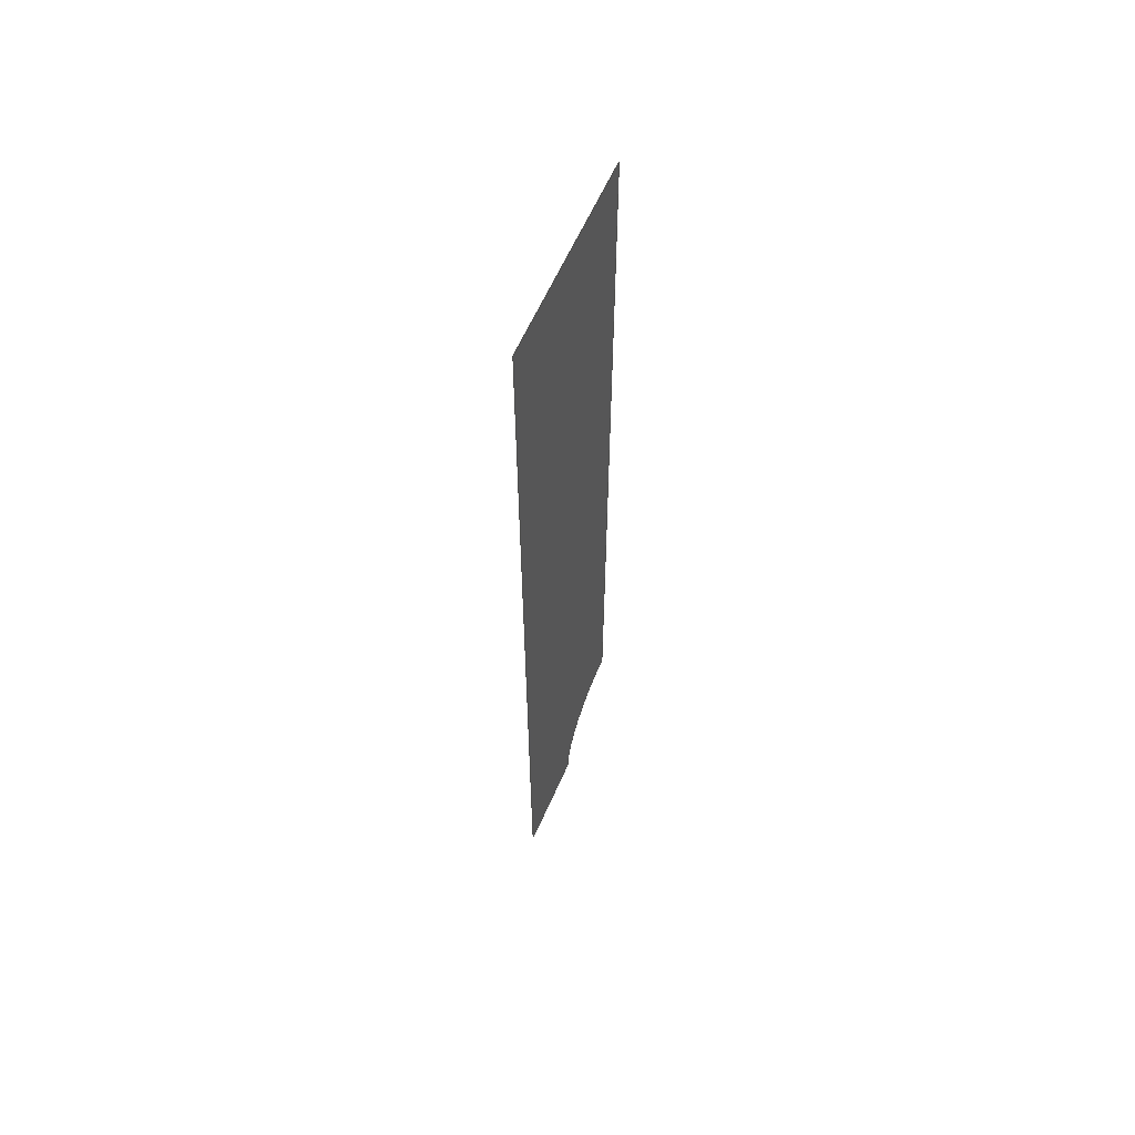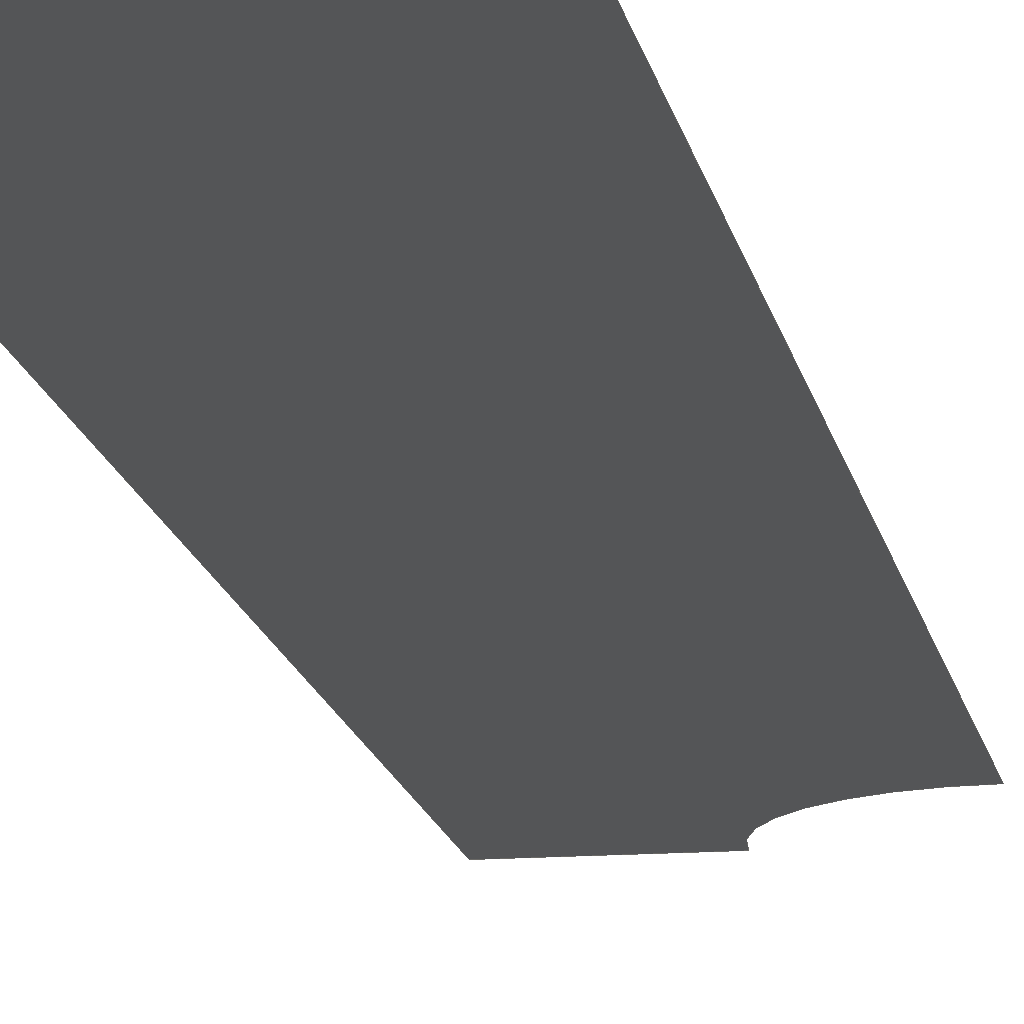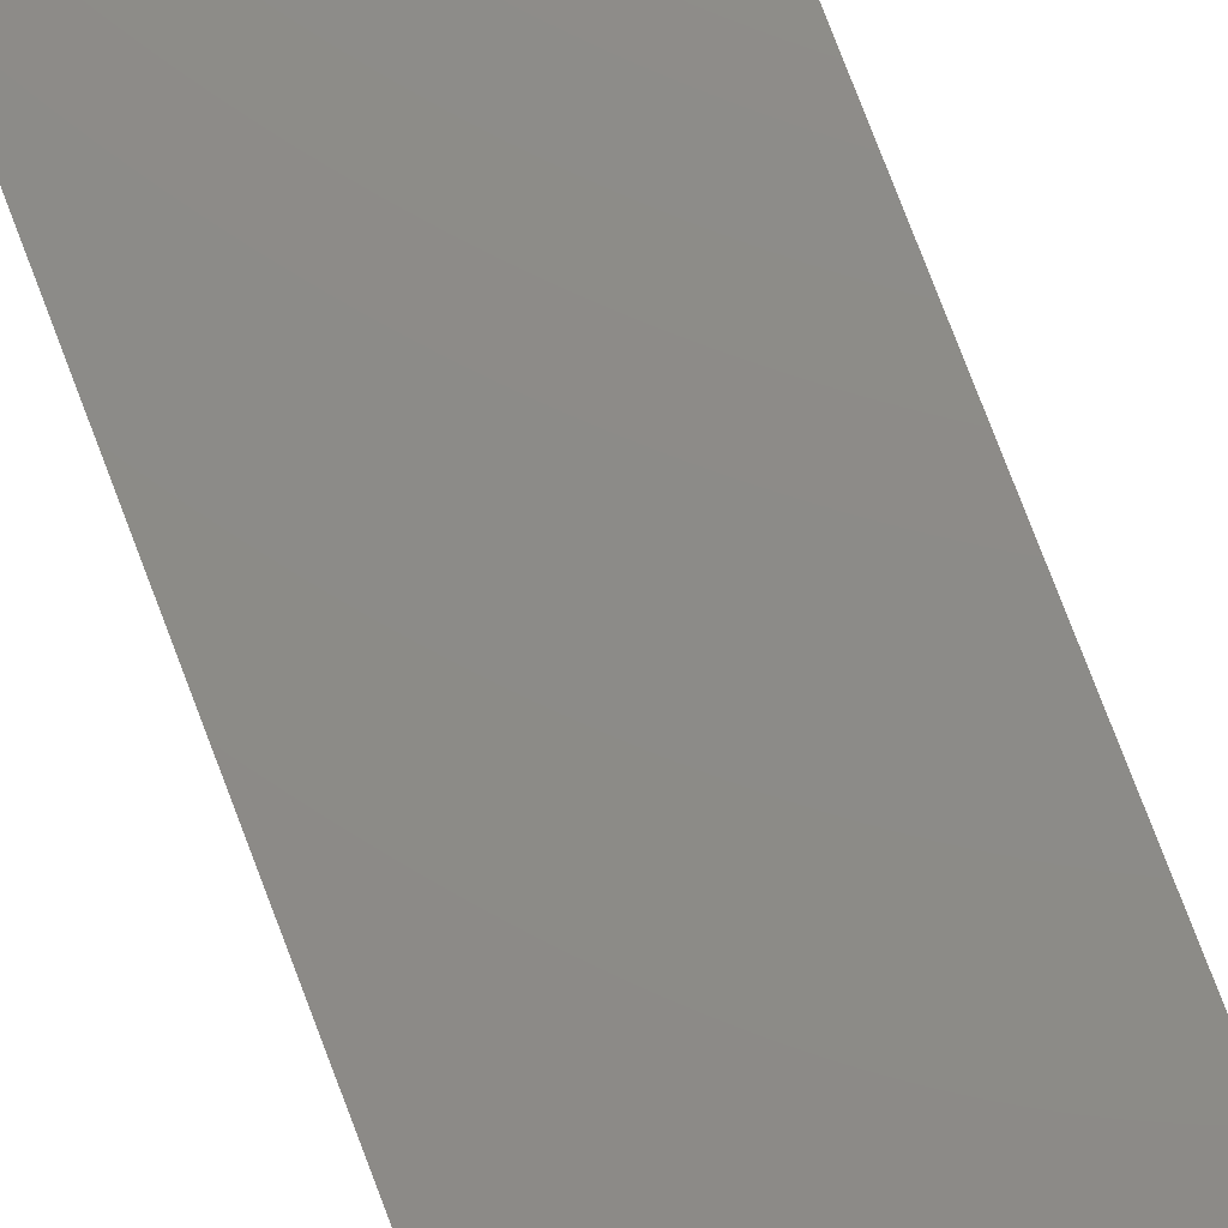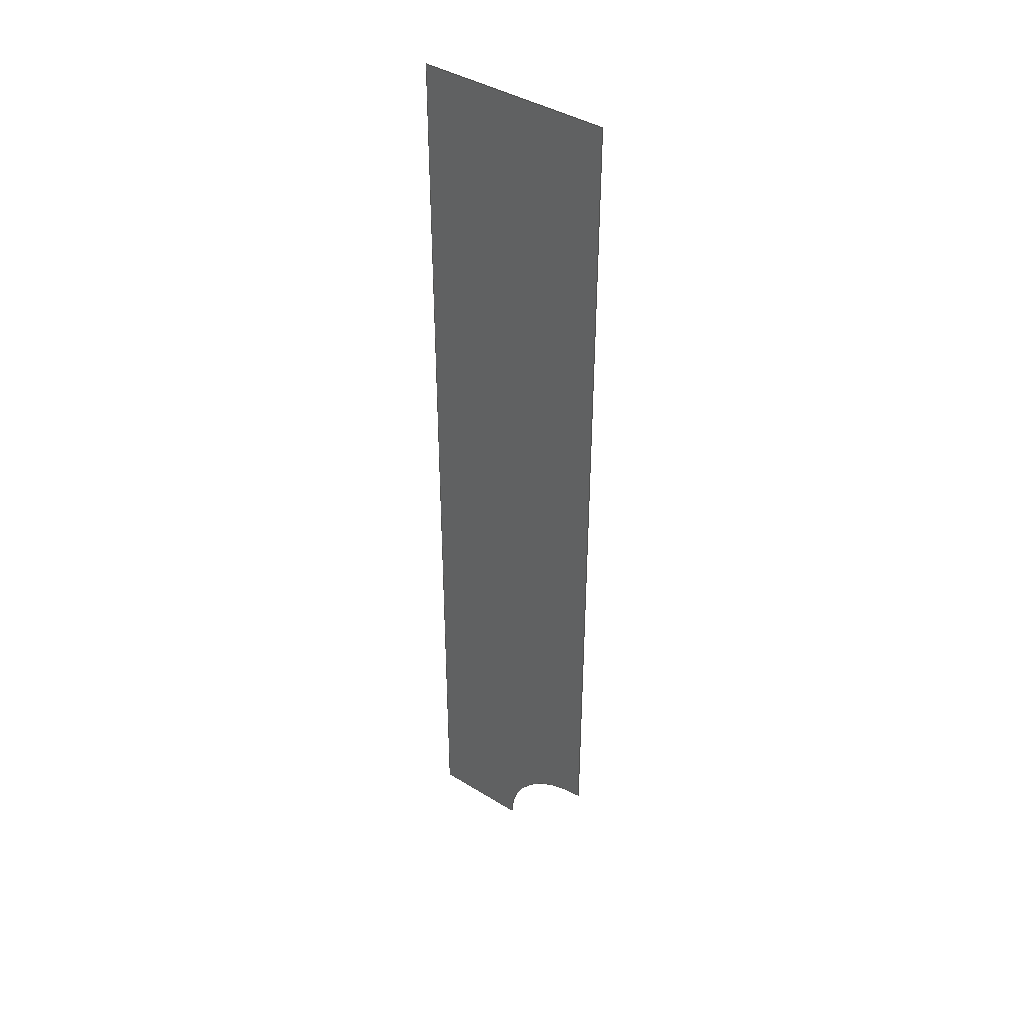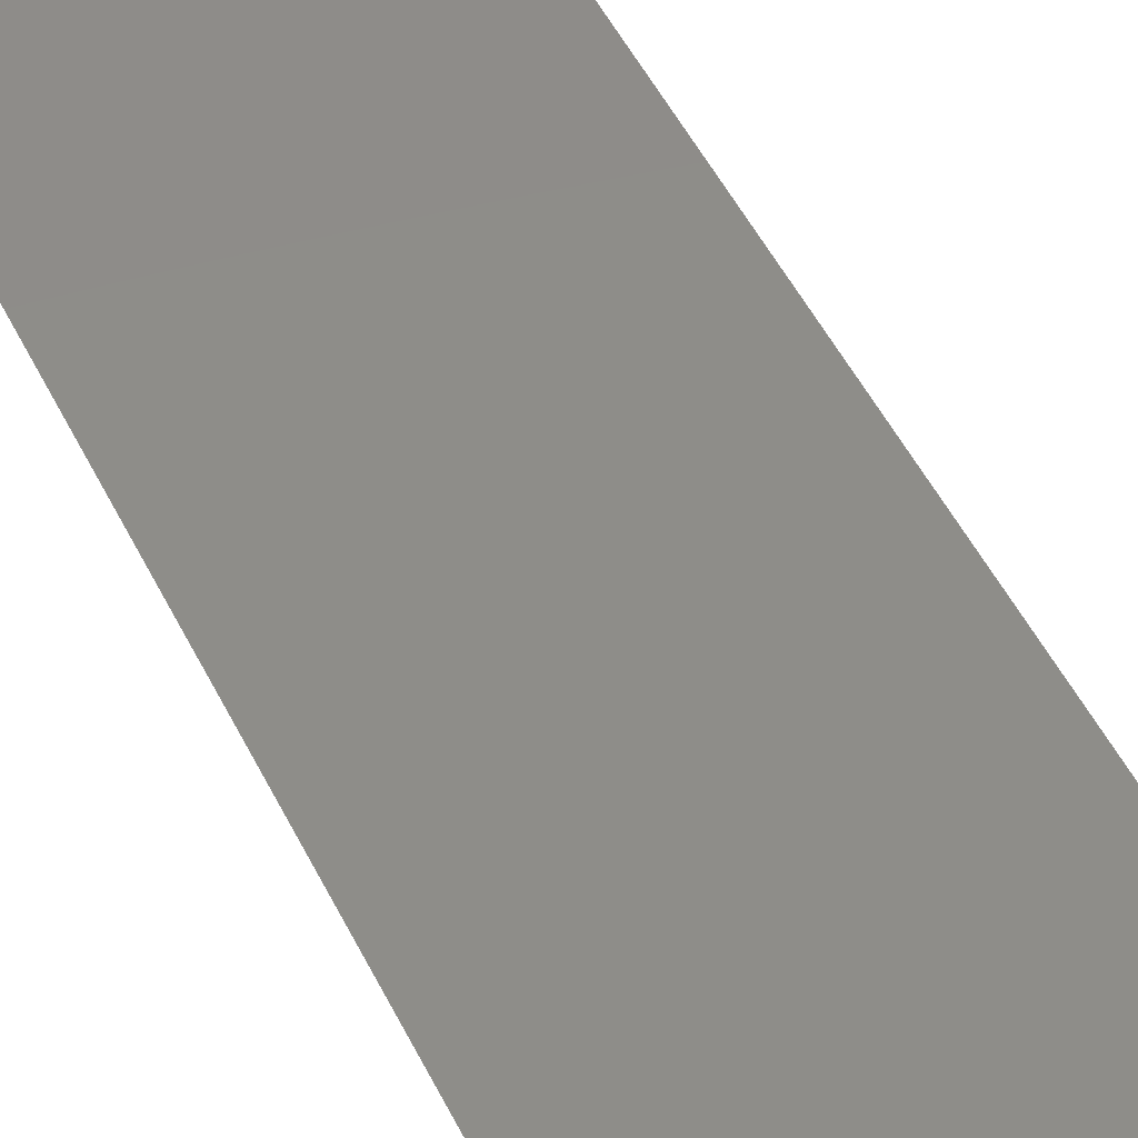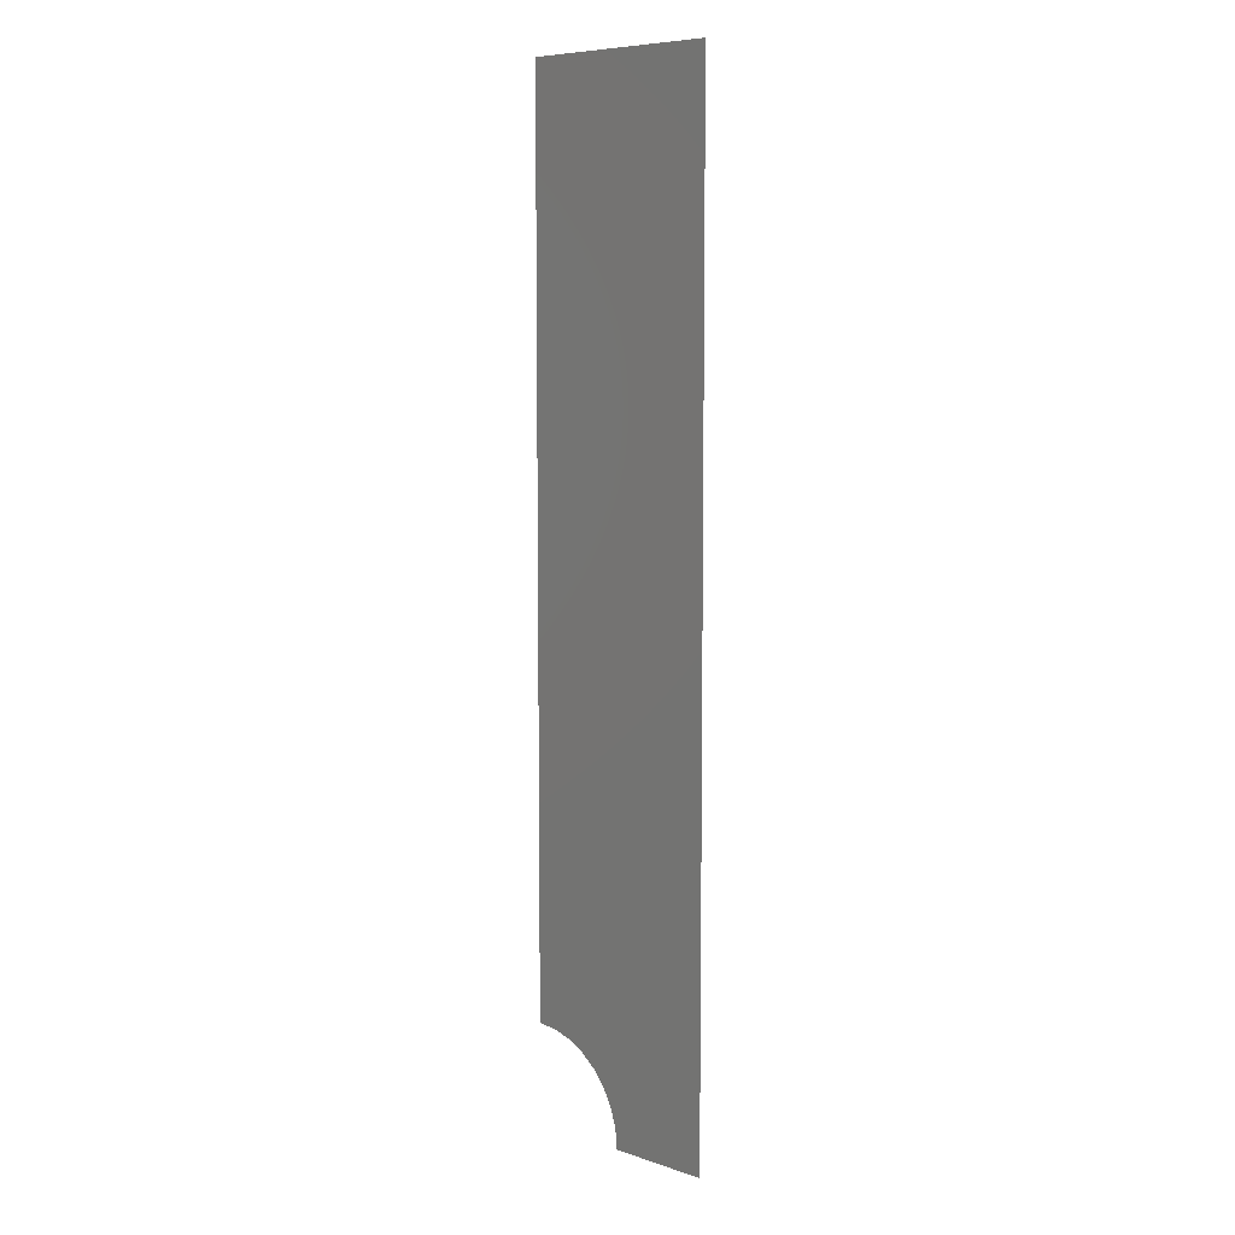
<metadata>
{"format":"step","ext":"step","renderer":"f3d","projection":"perspective","resolution":1024,"background":"white","views":[{"elev":61.7,"azim":113.8,"up":"+Y"},{"elev":-14.0,"azim":-170.4,"up":"+Z"},{"elev":76.0,"azim":-20.7,"up":"+Z"},{"elev":40.9,"azim":-143.0,"up":"+Y"},{"elev":38.4,"azim":-21.2,"up":"+Z"},{"elev":7.7,"azim":42.7,"up":"+Y"}]}
</metadata>
<code>
ISO-10303-21;
DATA;
#1 = APPLICATION_PROTOCOL_DEFINITION('international standard',
  'automotive_design',2000,#2);
#2 = APPLICATION_CONTEXT(
  'core data for automotive mechanical design processes');
#3 = SHAPE_DEFINITION_REPRESENTATION(#4,#10);
#4 = PRODUCT_DEFINITION_SHAPE('','',#5);
#5 = PRODUCT_DEFINITION('design','',#6,#9);
#6 = PRODUCT_DEFINITION_FORMATION('','',#7);
#7 = PRODUCT('Face','Face','',(#8));
#8 = PRODUCT_CONTEXT('',#2,'mechanical');
#9 = PRODUCT_DEFINITION_CONTEXT('part definition',#2,'design');
#10 = MANIFOLD_SURFACE_SHAPE_REPRESENTATION('',(#11,#15),#156);
#11 = AXIS2_PLACEMENT_3D('',#12,#13,#14);
#12 = CARTESIAN_POINT('',(0,0,0));
#13 = DIRECTION('',(0,0,1));
#14 = DIRECTION('',(1,0,-0));
#15 = SHELL_BASED_SURFACE_MODEL('',(#16));
#16 = OPEN_SHELL('',(#17));
#17 = ADVANCED_FACE('',(#18),#32,.T.);
#18 = FACE_BOUND('',#19,.F.);
#19 = EDGE_LOOP('',(#20,#92,#107,#122,#137));
#20 = ORIENTED_EDGE('',*,*,#21,.T.);
#21 = EDGE_CURVE('',#22,#24,#26,.T.);
#22 = VERTEX_POINT('',#23);
#23 = CARTESIAN_POINT('',(10,1.225e-15,0));
#24 = VERTEX_POINT('',#25);
#25 = CARTESIAN_POINT('',(20,5.421e-20,0));
#26 = SURFACE_CURVE('',#27,(#31),.PCURVE_S1);
#27 = LINE('',#28,#29);
#28 = CARTESIAN_POINT('',(10,5.421e-20,0));
#29 = VECTOR('',#30,1);
#30 = DIRECTION('',(1,0,0));
#31 = PCURVE('',#32,#87);
#32 = B_SPLINE_SURFACE_WITH_KNOTS('',5,8,(
    (#33,#34,#35,#36,#37,#38,#39,#40,#41)
    ,(#42,#43,#44,#45,#46,#47,#48,#49,#50)
    ,(#51,#52,#53,#54,#55,#56,#57,#58,#59)
    ,(#60,#61,#62,#63,#64,#65,#66,#67,#68)
    ,(#69,#70,#71,#72,#73,#74,#75,#76,#77)
    ,(#78,#79,#80,#81,#82,#83,#84,#85,#86
    )),.UNSPECIFIED.,.F.,.F.,.F.,(6,6),(9,9),(-46.68,
    63.69),(-11.93,11.82),
  .PIECEWISE_BEZIER_KNOTS.);
#33 = CARTESIAN_POINT('',(-0.8254,-4.614,0));
#34 = CARTESIAN_POINT('',(2.143,-4.561,0));
#35 = CARTESIAN_POINT('',(5.111,-4.509,0));
#36 = CARTESIAN_POINT('',(8.08,-4.456,0));
#37 = CARTESIAN_POINT('',(11.05,-4.403,0));
#38 = CARTESIAN_POINT('',(14.02,-4.351,0));
#39 = CARTESIAN_POINT('',(16.99,-4.298,0));
#40 = CARTESIAN_POINT('',(19.95,-4.245,0));
#41 = CARTESIAN_POINT('',(22.92,-4.193,0));
#42 = CARTESIAN_POINT('',(-1.217,17.46,0));
#43 = CARTESIAN_POINT('',(1.752,17.51,0));
#44 = CARTESIAN_POINT('',(4.72,17.56,0));
#45 = CARTESIAN_POINT('',(7.689,17.62,0));
#46 = CARTESIAN_POINT('',(10.66,17.67,0));
#47 = CARTESIAN_POINT('',(13.63,17.72,0));
#48 = CARTESIAN_POINT('',(16.59,17.77,0));
#49 = CARTESIAN_POINT('',(19.56,17.83,0));
#50 = CARTESIAN_POINT('',(22.53,17.88,0));
#51 = CARTESIAN_POINT('',(-1.608,39.53,0));
#52 = CARTESIAN_POINT('',(1.361,39.58,0));
#53 = CARTESIAN_POINT('',(4.329,39.63,0));
#54 = CARTESIAN_POINT('',(7.297,39.69,0));
#55 = CARTESIAN_POINT('',(10.27,39.74,0));
#56 = CARTESIAN_POINT('',(13.23,39.79,0));
#57 = CARTESIAN_POINT('',(16.2,39.84,0));
#58 = CARTESIAN_POINT('',(19.17,39.9,0));
#59 = CARTESIAN_POINT('',(22.14,39.95,0));
#60 = CARTESIAN_POINT('',(-1.999,61.6,0));
#61 = CARTESIAN_POINT('',(0.9694,61.65,0));
#62 = CARTESIAN_POINT('',(3.938,61.7,0));
#63 = CARTESIAN_POINT('',(6.906,61.76,0));
#64 = CARTESIAN_POINT('',(9.875,61.81,0));
#65 = CARTESIAN_POINT('',(12.84,61.86,0));
#66 = CARTESIAN_POINT('',(15.81,61.92,0));
#67 = CARTESIAN_POINT('',(18.78,61.97,0));
#68 = CARTESIAN_POINT('',(21.75,62.02,0));
#69 = CARTESIAN_POINT('',(-2.39,83.67,0));
#70 = CARTESIAN_POINT('',(0.5782,83.72,0));
#71 = CARTESIAN_POINT('',(3.547,83.78,0));
#72 = CARTESIAN_POINT('',(6.515,83.83,0));
#73 = CARTESIAN_POINT('',(9.483,83.88,0));
#74 = CARTESIAN_POINT('',(12.45,83.93,0));
#75 = CARTESIAN_POINT('',(15.42,83.99,0));
#76 = CARTESIAN_POINT('',(18.39,84.04,0));
#77 = CARTESIAN_POINT('',(21.36,84.09,0));
#78 = CARTESIAN_POINT('',(-2.781,105.7,0));
#79 = CARTESIAN_POINT('',(0.187,105.8,0));
#80 = CARTESIAN_POINT('',(3.155,105.8,0));
#81 = CARTESIAN_POINT('',(6.124,105.9,0));
#82 = CARTESIAN_POINT('',(9.092,106,0));
#83 = CARTESIAN_POINT('',(12.06,106,0));
#84 = CARTESIAN_POINT('',(15.03,106.1,0));
#85 = CARTESIAN_POINT('',(18,106.1,0));
#86 = CARTESIAN_POINT('',(20.97,106.2,0));
#87 = DEFINITIONAL_REPRESENTATION('',(#88),#91);
#88 = B_SPLINE_CURVE_WITH_KNOTS('',1,(#89,#90),.UNSPECIFIED.,.F.,.F.,(2,
    2),(0,10),.PIECEWISE_BEZIER_KNOTS.);
#89 = CARTESIAN_POINT('',(-42.26,-1.022));
#90 = CARTESIAN_POINT('',(-42.44,8.977));
#91 = ( GEOMETRIC_REPRESENTATION_CONTEXT(2) 
PARAMETRIC_REPRESENTATION_CONTEXT() REPRESENTATION_CONTEXT('2D SPACE',''
  ) );
#92 = ORIENTED_EDGE('',*,*,#93,.T.);
#93 = EDGE_CURVE('',#24,#94,#96,.T.);
#94 = VERTEX_POINT('',#95);
#95 = CARTESIAN_POINT('',(20,100,0));
#96 = SURFACE_CURVE('',#97,(#101),.PCURVE_S1);
#97 = LINE('',#98,#99);
#98 = CARTESIAN_POINT('',(20,5.421e-20,0));
#99 = VECTOR('',#100,1);
#100 = DIRECTION('',(0,1,0));
#101 = PCURVE('',#32,#102);
#102 = DEFINITIONAL_REPRESENTATION('',(#103),#106);
#103 = B_SPLINE_CURVE_WITH_KNOTS('',1,(#104,#105),.UNSPECIFIED.,.F.,.F.,
  (2,2),(0,100),.PIECEWISE_BEZIER_KNOTS.);
#104 = CARTESIAN_POINT('',(-42.44,8.977));
#105 = CARTESIAN_POINT('',(57.55,10.75));
#106 = ( GEOMETRIC_REPRESENTATION_CONTEXT(2) 
PARAMETRIC_REPRESENTATION_CONTEXT() REPRESENTATION_CONTEXT('2D SPACE',''
  ) );
#107 = ORIENTED_EDGE('',*,*,#108,.T.);
#108 = EDGE_CURVE('',#94,#109,#111,.T.);
#109 = VERTEX_POINT('',#110);
#110 = CARTESIAN_POINT('',(0,100,0));
#111 = SURFACE_CURVE('',#112,(#116),.PCURVE_S1);
#112 = LINE('',#113,#114);
#113 = CARTESIAN_POINT('',(20,100,0));
#114 = VECTOR('',#115,1);
#115 = DIRECTION('',(-1,0,0));
#116 = PCURVE('',#32,#117);
#117 = DEFINITIONAL_REPRESENTATION('',(#118),#121);
#118 = B_SPLINE_CURVE_WITH_KNOTS('',1,(#119,#120),.UNSPECIFIED.,.F.,.F.,
  (2,2),(0,20),.PIECEWISE_BEZIER_KNOTS.);
#119 = CARTESIAN_POINT('',(57.55,10.75));
#120 = CARTESIAN_POINT('',(57.9,-9.248));
#121 = ( GEOMETRIC_REPRESENTATION_CONTEXT(2) 
PARAMETRIC_REPRESENTATION_CONTEXT() REPRESENTATION_CONTEXT('2D SPACE',''
  ) );
#122 = ORIENTED_EDGE('',*,*,#123,.T.);
#123 = EDGE_CURVE('',#109,#124,#126,.T.);
#124 = VERTEX_POINT('',#125);
#125 = CARTESIAN_POINT('',(-6.123e-16,10,0));
#126 = SURFACE_CURVE('',#127,(#131),.PCURVE_S1);
#127 = LINE('',#128,#129);
#128 = CARTESIAN_POINT('',(0,100,0));
#129 = VECTOR('',#130,1);
#130 = DIRECTION('',(6.804e-18,-1,0));
#131 = PCURVE('',#32,#132);
#132 = DEFINITIONAL_REPRESENTATION('',(#133),#136);
#133 = B_SPLINE_CURVE_WITH_KNOTS('',1,(#134,#135),.UNSPECIFIED.,.F.,.F.,
  (2,2),(0,90),.PIECEWISE_BEZIER_KNOTS.);
#134 = CARTESIAN_POINT('',(57.9,-9.248));
#135 = CARTESIAN_POINT('',(-32.09,-10.84));
#136 = ( GEOMETRIC_REPRESENTATION_CONTEXT(2) 
PARAMETRIC_REPRESENTATION_CONTEXT() REPRESENTATION_CONTEXT('2D SPACE',''
  ) );
#137 = ORIENTED_EDGE('',*,*,#138,.T.);
#138 = EDGE_CURVE('',#124,#22,#139,.T.);
#139 = SURFACE_CURVE('',#140,(#145),.PCURVE_S1);
#140 = CIRCLE('',#141,10);
#141 = AXIS2_PLACEMENT_3D('',#142,#143,#144);
#142 = CARTESIAN_POINT('',(0,5.421e-20,0));
#143 = DIRECTION('',(0,0,-1));
#144 = DIRECTION('',(1,0,0));
#145 = PCURVE('',#32,#146);
#146 = DEFINITIONAL_REPRESENTATION('',(#147),#155);
#147 = B_SPLINE_CURVE_WITH_KNOTS('',6,(#148,#149,#150,#151,#152,#153,
    #154),.UNSPECIFIED.,.F.,.F.,(7,7),(4.712,6.283),
  .PIECEWISE_BEZIER_KNOTS.);
#148 = CARTESIAN_POINT('',(-32.09,-10.84));
#149 = CARTESIAN_POINT('',(-32.13,-8.225));
#150 = CARTESIAN_POINT('',(-33,-5.623));
#151 = CARTESIAN_POINT('',(-34.69,-3.356));
#152 = CARTESIAN_POINT('',(-37.01,-1.751));
#153 = CARTESIAN_POINT('',(-39.64,-0.9753));
#154 = CARTESIAN_POINT('',(-42.26,-1.022));
#155 = ( GEOMETRIC_REPRESENTATION_CONTEXT(2) 
PARAMETRIC_REPRESENTATION_CONTEXT() REPRESENTATION_CONTEXT('2D SPACE',''
  ) );
#156 = ( GEOMETRIC_REPRESENTATION_CONTEXT(3) 
GLOBAL_UNCERTAINTY_ASSIGNED_CONTEXT((#160)) GLOBAL_UNIT_ASSIGNED_CONTEXT
((#157,#158,#159)) REPRESENTATION_CONTEXT('Context #1',
  '3D Context with UNIT and UNCERTAINTY') );
#157 = ( LENGTH_UNIT() NAMED_UNIT(*) SI_UNIT(.MILLI.,.METRE.) );
#158 = ( NAMED_UNIT(*) PLANE_ANGLE_UNIT() SI_UNIT($,.RADIAN.) );
#159 = ( NAMED_UNIT(*) SI_UNIT($,.STERADIAN.) SOLID_ANGLE_UNIT() );
#160 = UNCERTAINTY_MEASURE_WITH_UNIT(LENGTH_MEASURE(2e-05),#157,
  'distance_accuracy_value','confusion accuracy');
#161 = PRODUCT_RELATED_PRODUCT_CATEGORY('part',$,(#7));
#162 = MECHANICAL_DESIGN_GEOMETRIC_PRESENTATION_REPRESENTATION('',(#163)
  ,#156);
#163 = STYLED_ITEM('color',(#164),#17);
#164 = PRESENTATION_STYLE_ASSIGNMENT((#165,#171));
#165 = SURFACE_STYLE_USAGE(.BOTH.,#166);
#166 = SURFACE_SIDE_STYLE('',(#167));
#167 = SURFACE_STYLE_FILL_AREA(#168);
#168 = FILL_AREA_STYLE('',(#169));
#169 = FILL_AREA_STYLE_COLOUR('',#170);
#170 = COLOUR_RGB('',0.8,0.8,0.8);
#171 = CURVE_STYLE('',#172,POSITIVE_LENGTH_MEASURE(0.1),#173);
#172 = DRAUGHTING_PRE_DEFINED_CURVE_FONT('continuous');
#173 = COLOUR_RGB('',0.09804,0.09804,
  0.09804);
ENDSEC;
END-ISO-10303-21;

</code>
